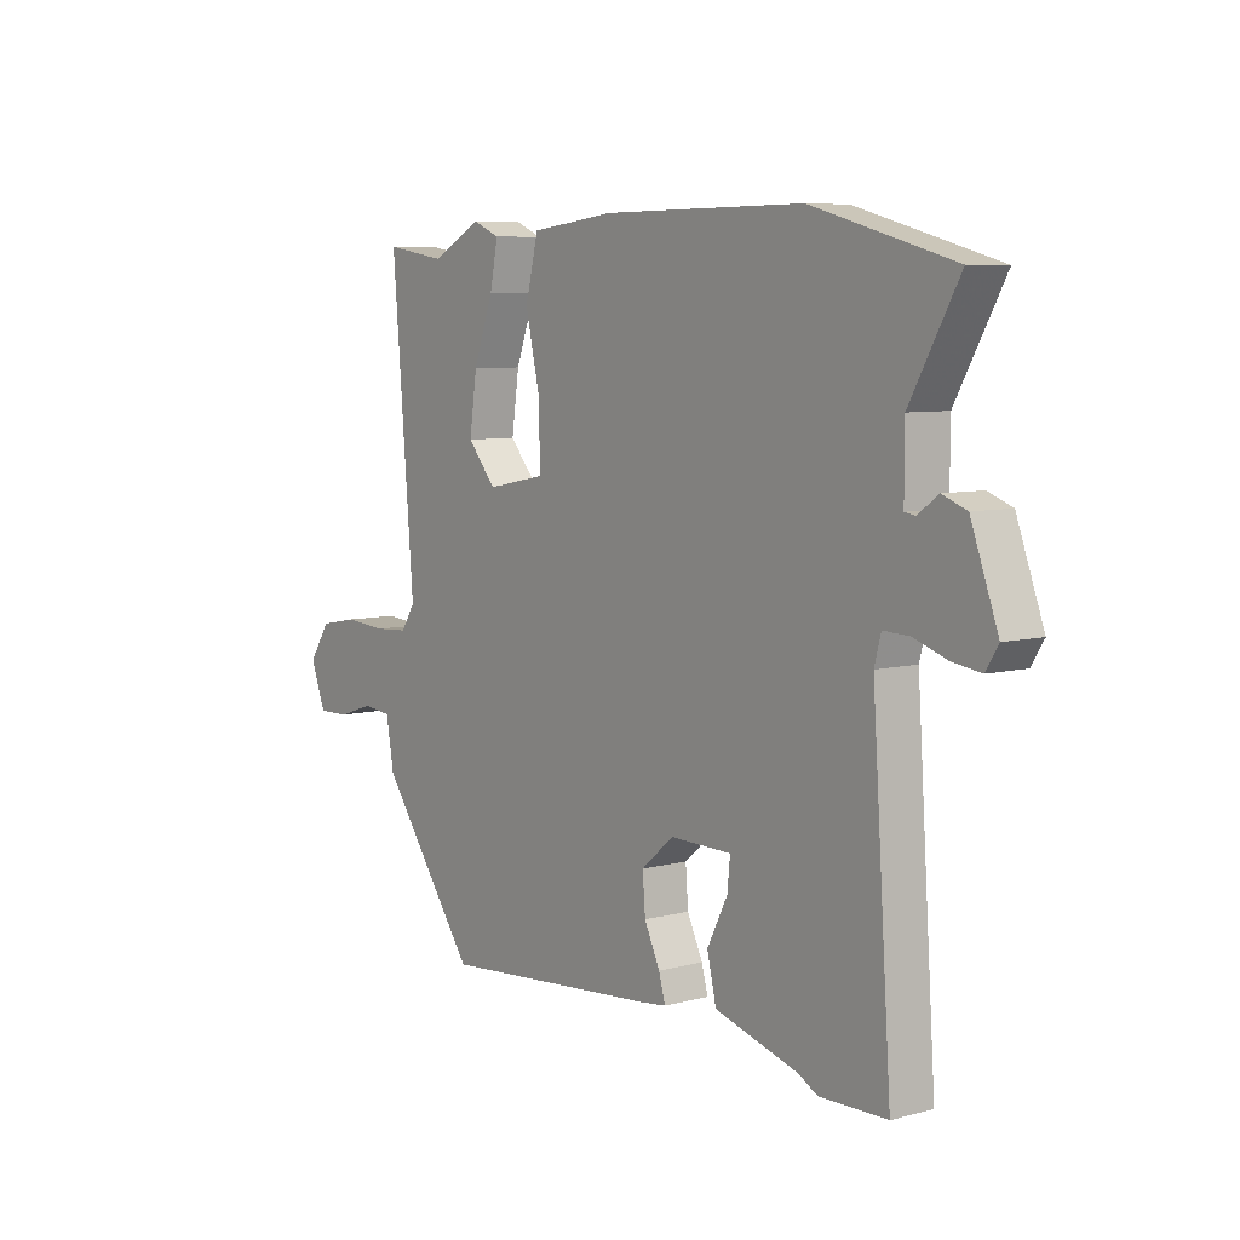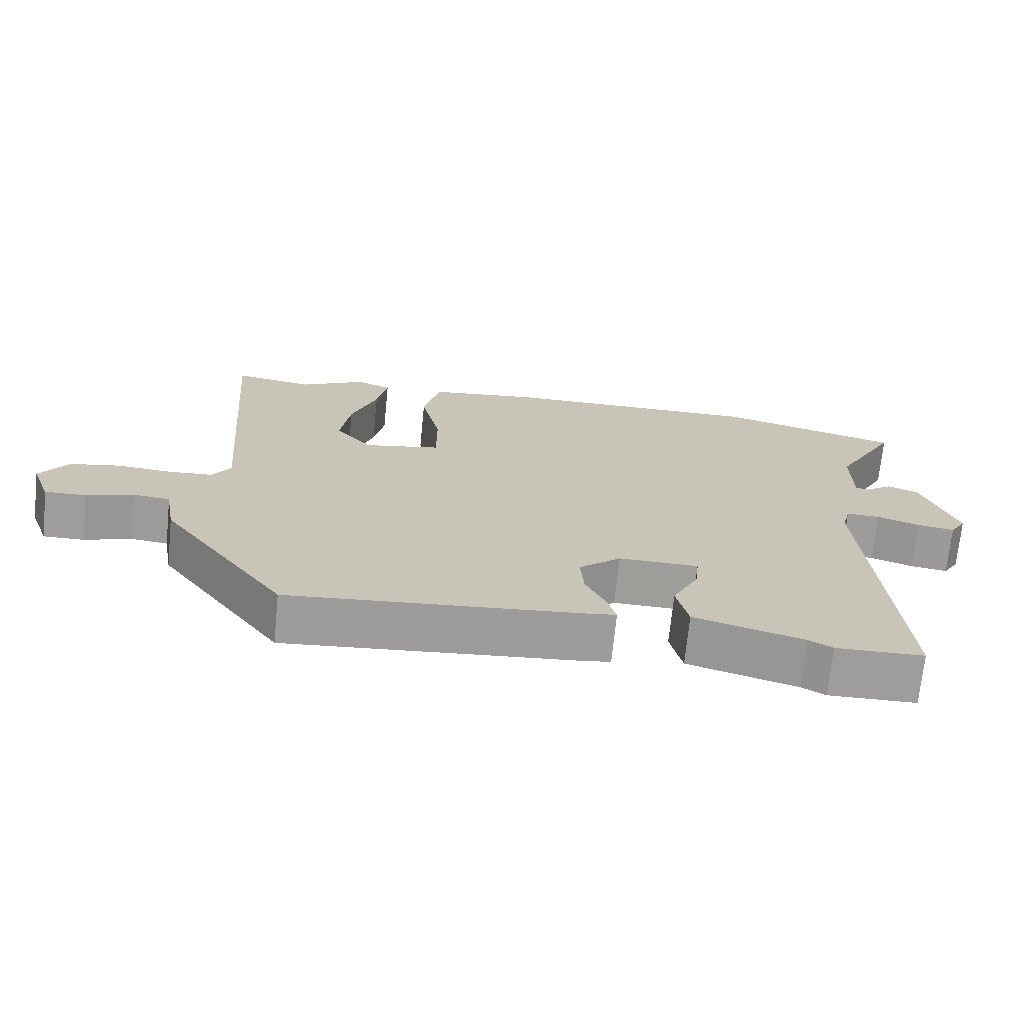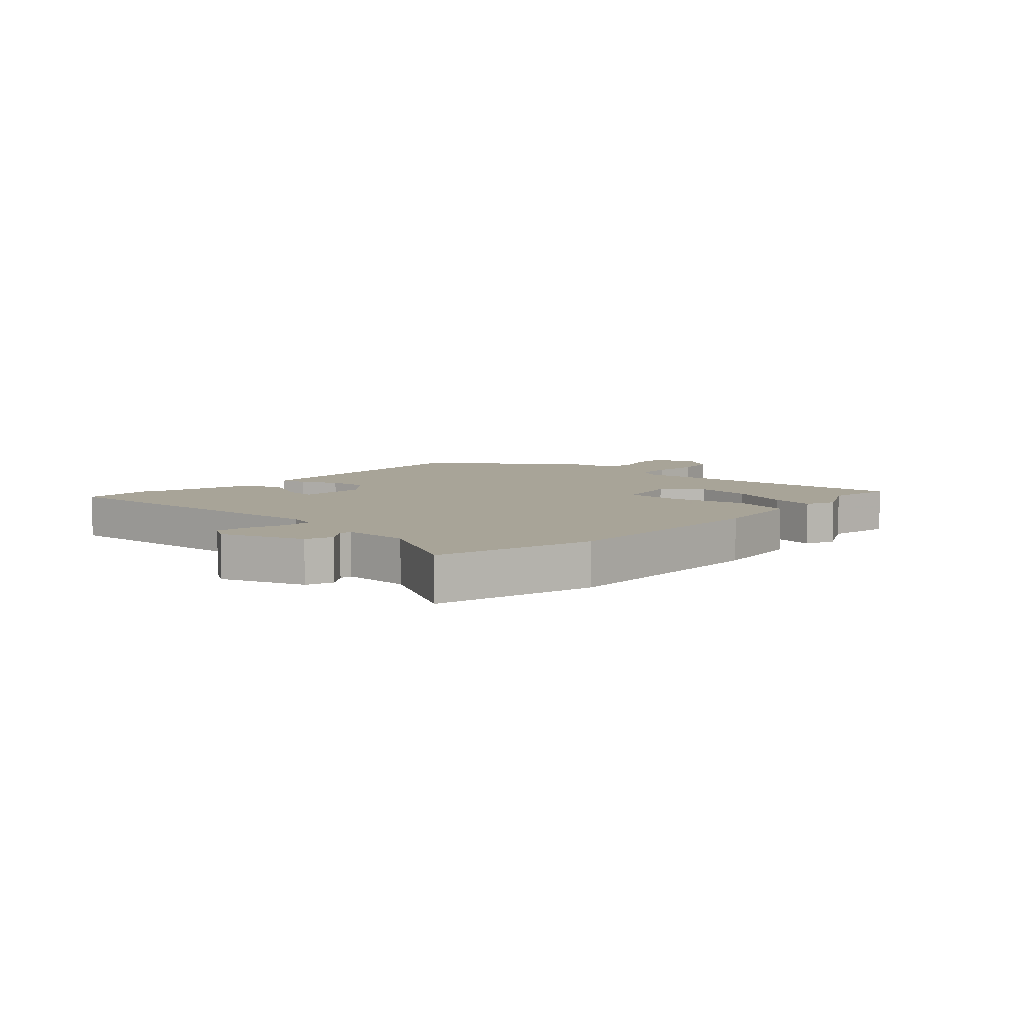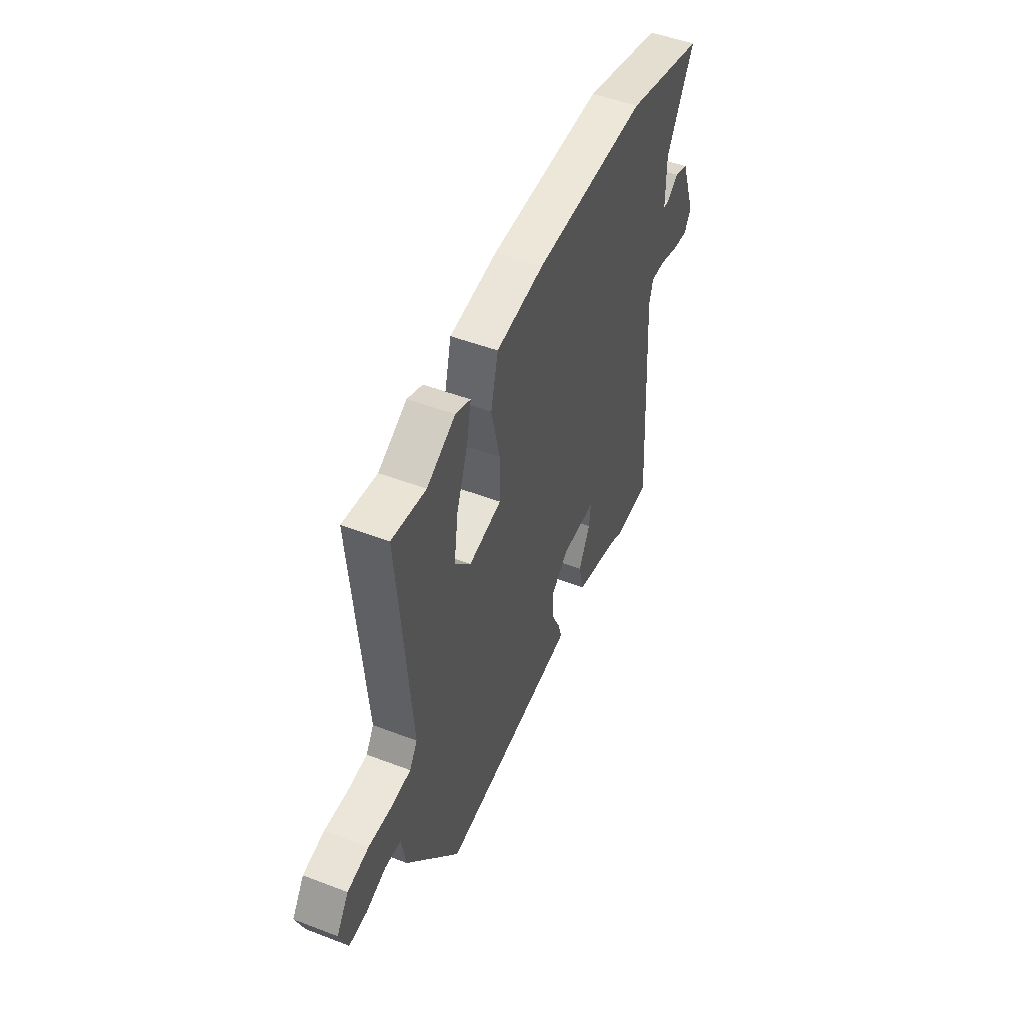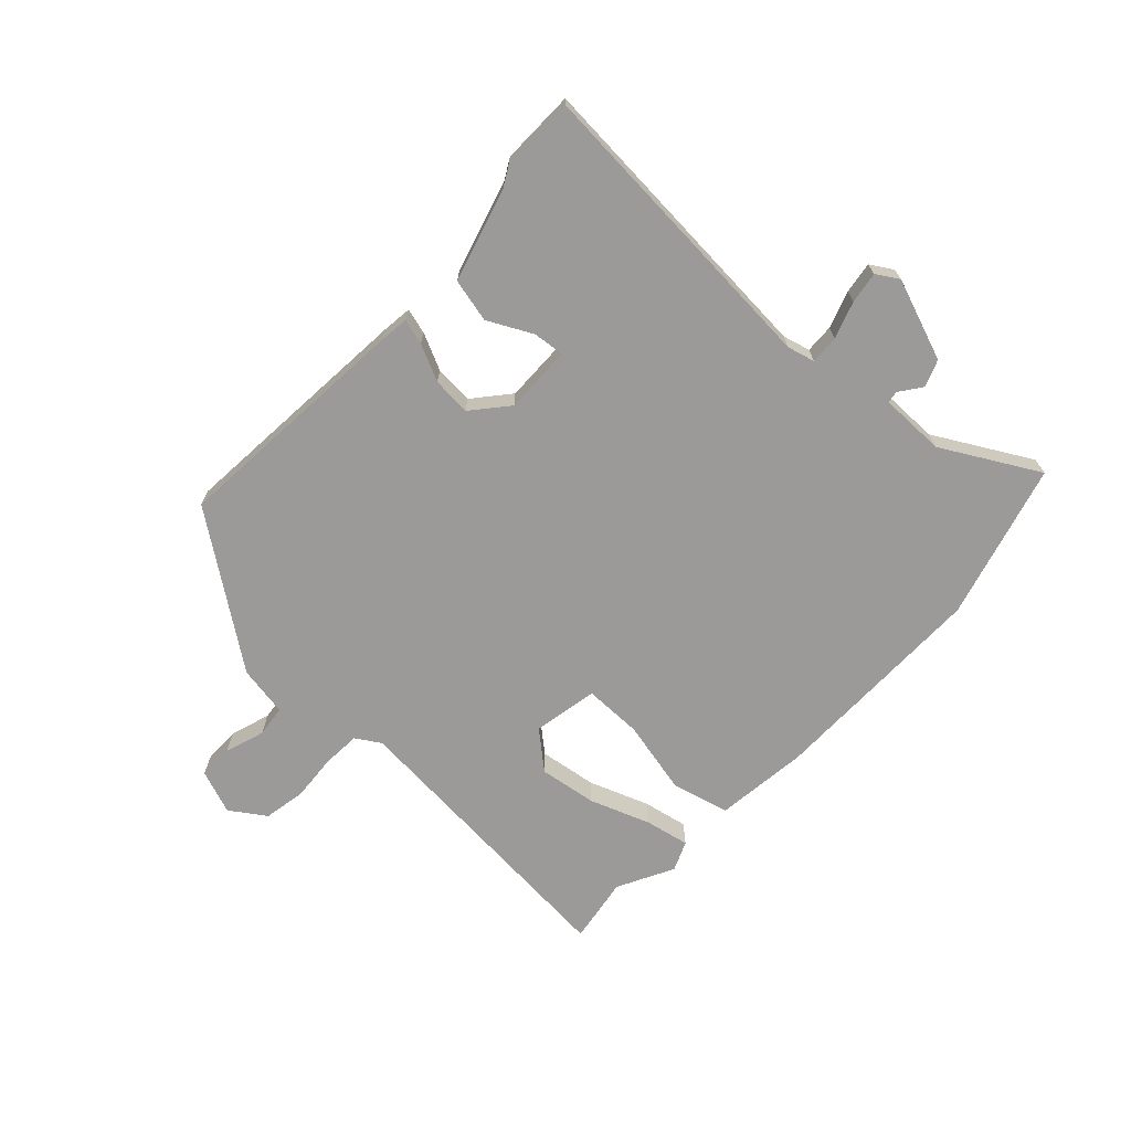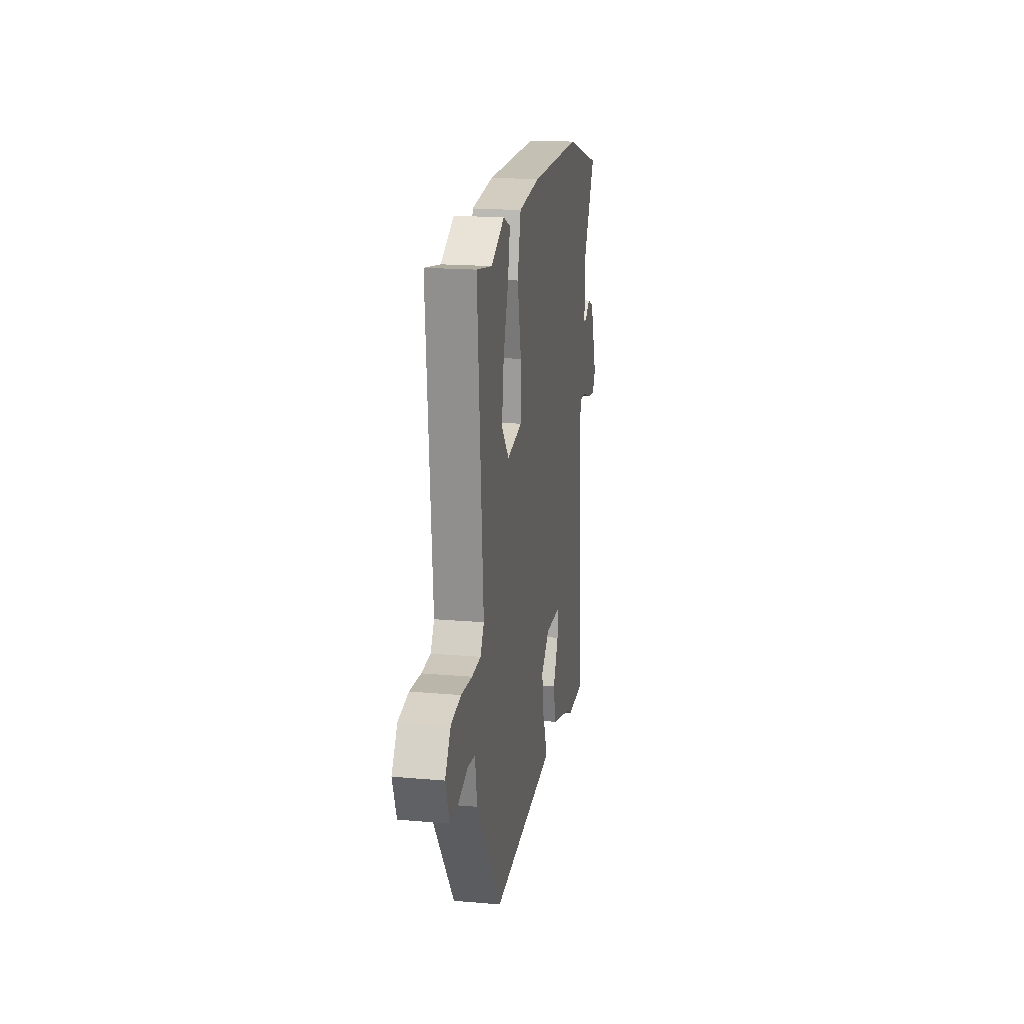
<metadata>
{"format":"obj","ext":"obj","renderer":"f3d","projection":"perspective","resolution":1024,"background":"white","views":[{"elev":7.0,"azim":-127.2,"up":"+Z"},{"elev":-70.4,"azim":174.3,"up":"+Z"},{"elev":7.0,"azim":-47.6,"up":"+Y"},{"elev":49.9,"azim":112.8,"up":"+Z"},{"elev":-69.4,"azim":-133.0,"up":"+Y"},{"elev":18.0,"azim":99.6,"up":"+Z"}]}
</metadata>
<code>
v 0.366 0.07 -0.496
v -0.043 0.07 -0.462
v -0.092 0.07 -0.456
v -0.08 0.07 -0.413
v -0.051 0.07 -0.352
v -0.046 0.07 -0.287
v -0.106 0.07 -0.236
v -0.22 0.07 -0.238
v -0.215 0.07 -0.29
v -0.177 0.07 -0.365
v -0.194 0.07 -0.438
v -0.35 0.07 -0.483
v -0.384 0.07 -0.502
v -0.509 0.07 -0.5
v -0.473 0.07 0.017
v -0.485 0.07 0.063
v -0.533 0.07 0.061
v -0.595 0.07 0.04
v -0.648 0.07 0.032
v -0.671 0.07 0.069
v -0.621 0.07 0.206
v -0.576 0.07 0.223
v -0.539 0.07 0.196
v -0.519 0.07 0.199
v -0.519 0.07 0.309
v -0.609 0.07 0.47
v -0.348 0.07 0.542
v 0.024 0.07 0.54
v 0.181 0.07 0.521
v 0.205 0.07 0.423
v 0.177 0.07 0.3
v 0.177 0.07 0.201
v 0.286 0.07 0.18
v 0.339 0.07 0.242
v 0.325 0.07 0.339
v 0.288 0.07 0.44
v 0.273 0.07 0.515
v 0.323 0.07 0.536
v 0.417 0.07 0.487
v 0.529 0.07 0.505
v 0.488 0.07 0.003
v 0.514 0.07 -0.038
v 0.577 0.07 -0.042
v 0.656 0.07 -0.036
v 0.727 0.07 -0.049
v 0.767 0.07 -0.108
v 0.739 0.07 -0.182
v 0.68 0.07 -0.181
v 0.613 0.07 -0.159
v 0.56 0.07 -0.165
v 0.545 0.07 -0.25
v 0.366 0 -0.496
v -0.043 0 -0.462
v -0.092 0 -0.456
v -0.08 0 -0.413
v -0.051 0 -0.352
v -0.046 0 -0.287
v -0.106 0 -0.236
v -0.22 0 -0.238
v -0.215 0 -0.29
v -0.177 0 -0.365
v -0.194 0 -0.438
v -0.35 0 -0.483
v -0.384 0 -0.502
v -0.509 0 -0.5
v -0.473 0 0.017
v -0.485 0 0.063
v -0.533 0 0.061
v -0.595 0 0.04
v -0.648 0 0.032
v -0.671 0 0.069
v -0.621 0 0.206
v -0.576 0 0.223
v -0.539 0 0.196
v -0.519 0 0.199
v -0.519 0 0.309
v -0.609 0 0.47
v -0.348 0 0.542
v 0.024 0 0.54
v 0.181 0 0.521
v 0.205 0 0.423
v 0.177 0 0.3
v 0.177 0 0.201
v 0.286 0 0.18
v 0.339 0 0.242
v 0.325 0 0.339
v 0.288 0 0.44
v 0.273 0 0.515
v 0.323 0 0.536
v 0.417 0 0.487
v 0.529 0 0.505
v 0.488 0 0.003
v 0.514 0 -0.038
v 0.577 0 -0.042
v 0.656 0 -0.036
v 0.727 0 -0.049
v 0.767 0 -0.108
v 0.739 0 -0.182
v 0.68 0 -0.181
v 0.613 0 -0.159
v 0.56 0 -0.165
v 0.545 0 -0.25
f 3 4 5
f 2 3 5
f 1 2 5
f 51 1 5
f 50 51 5
f 47 48 49
f 46 47 49
f 45 46 49
f 44 45 49
f 43 44 49
f 42 43 49 50
f 50 5 6
f 42 50 6
f 41 42 6
f 39 40 41
f 38 39 41
f 37 38 41
f 36 37 41
f 35 36 41
f 34 35 41
f 33 34 41 6
f 29 30 31
f 28 29 31
f 27 28 31
f 26 27 31
f 25 26 31
f 24 25 31 32
f 33 6 7
f 32 33 7
f 24 32 7
f 23 24 7
f 21 22 23
f 20 21 23
f 19 20 23
f 18 19 23
f 17 18 23
f 12 13 14 15
f 11 12 15
f 10 11 15
f 9 10 15
f 8 9 15 16
f 7 8 16
f 23 7 16
f 16 17 23
f 56 55 54
f 56 54 53
f 56 53 52
f 56 52 102
f 56 102 101
f 100 99 98
f 100 98 97
f 100 97 96
f 100 96 95
f 100 95 94
f 101 100 94 93
f 57 56 101
f 57 101 93
f 57 93 92
f 92 91 90
f 92 90 89
f 92 89 88
f 92 88 87
f 92 87 86
f 92 86 85
f 57 92 85 84
f 82 81 80
f 82 80 79
f 82 79 78
f 82 78 77
f 82 77 76
f 83 82 76 75
f 58 57 84
f 58 84 83
f 58 83 75
f 58 75 74
f 74 73 72
f 74 72 71
f 74 71 70
f 74 70 69
f 74 69 68
f 66 65 64 63
f 66 63 62
f 66 62 61
f 66 61 60
f 67 66 60 59
f 67 59 58
f 67 58 74
f 74 68 67
f 1 52 53 2
f 2 53 54 3
f 3 54 55 4
f 4 55 56 5
f 5 56 57 6
f 6 57 58 7
f 7 58 59 8
f 8 59 60 9
f 9 60 61 10
f 10 61 62 11
f 11 62 63 12
f 12 63 64 13
f 13 64 65 14
f 14 65 66 15
f 15 66 67 16
f 16 67 68 17
f 17 68 69 18
f 18 69 70 19
f 19 70 71 20
f 20 71 72 21
f 21 72 73 22
f 22 73 74 23
f 23 74 75 24
f 24 75 76 25
f 25 76 77 26
f 26 77 78 27
f 27 78 79 28
f 28 79 80 29
f 29 80 81 30
f 30 81 82 31
f 31 82 83 32
f 32 83 84 33
f 33 84 85 34
f 34 85 86 35
f 35 86 87 36
f 36 87 88 37
f 37 88 89 38
f 38 89 90 39
f 39 90 91 40
f 40 91 92 41
f 41 92 93 42
f 42 93 94 43
f 43 94 95 44
f 44 95 96 45
f 45 96 97 46
f 46 97 98 47
f 47 98 99 48
f 48 99 100 49
f 49 100 101 50
f 50 101 102 51
f 51 102 52 1

</code>
